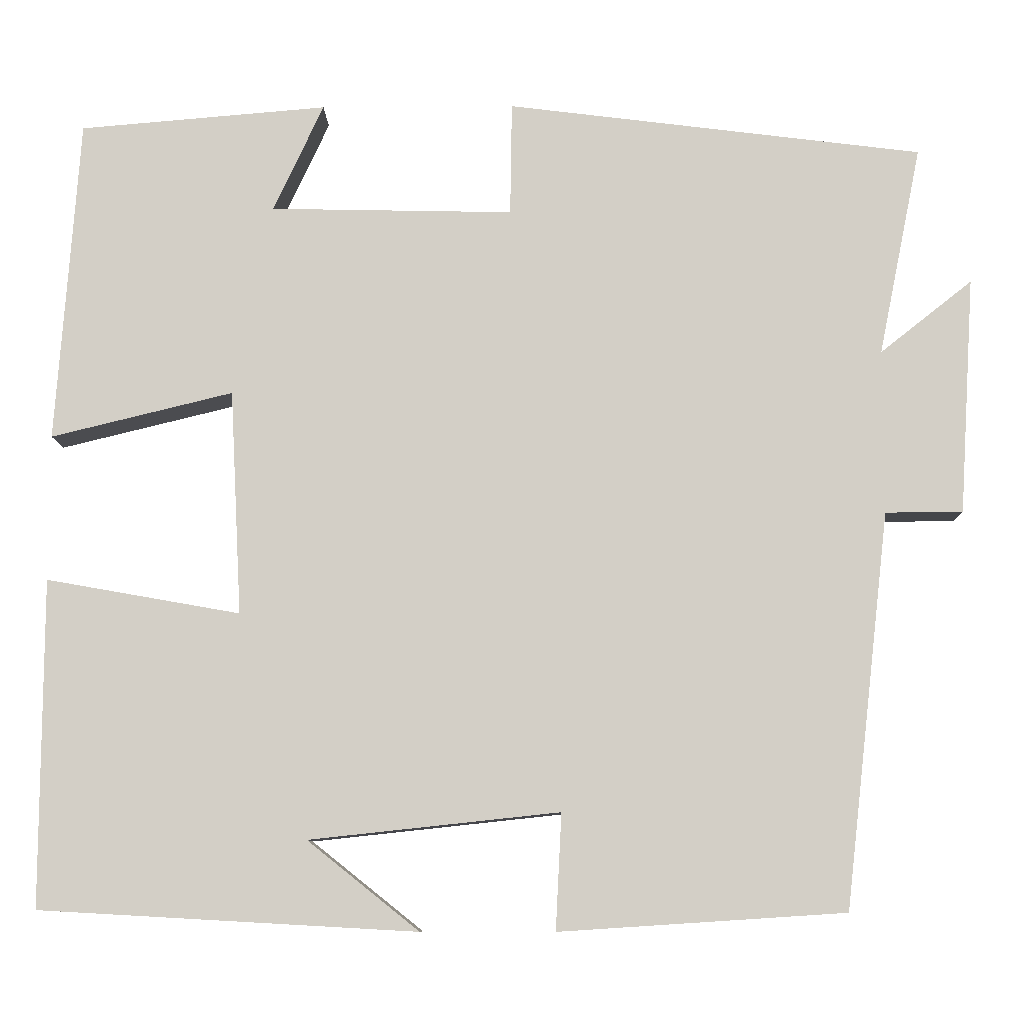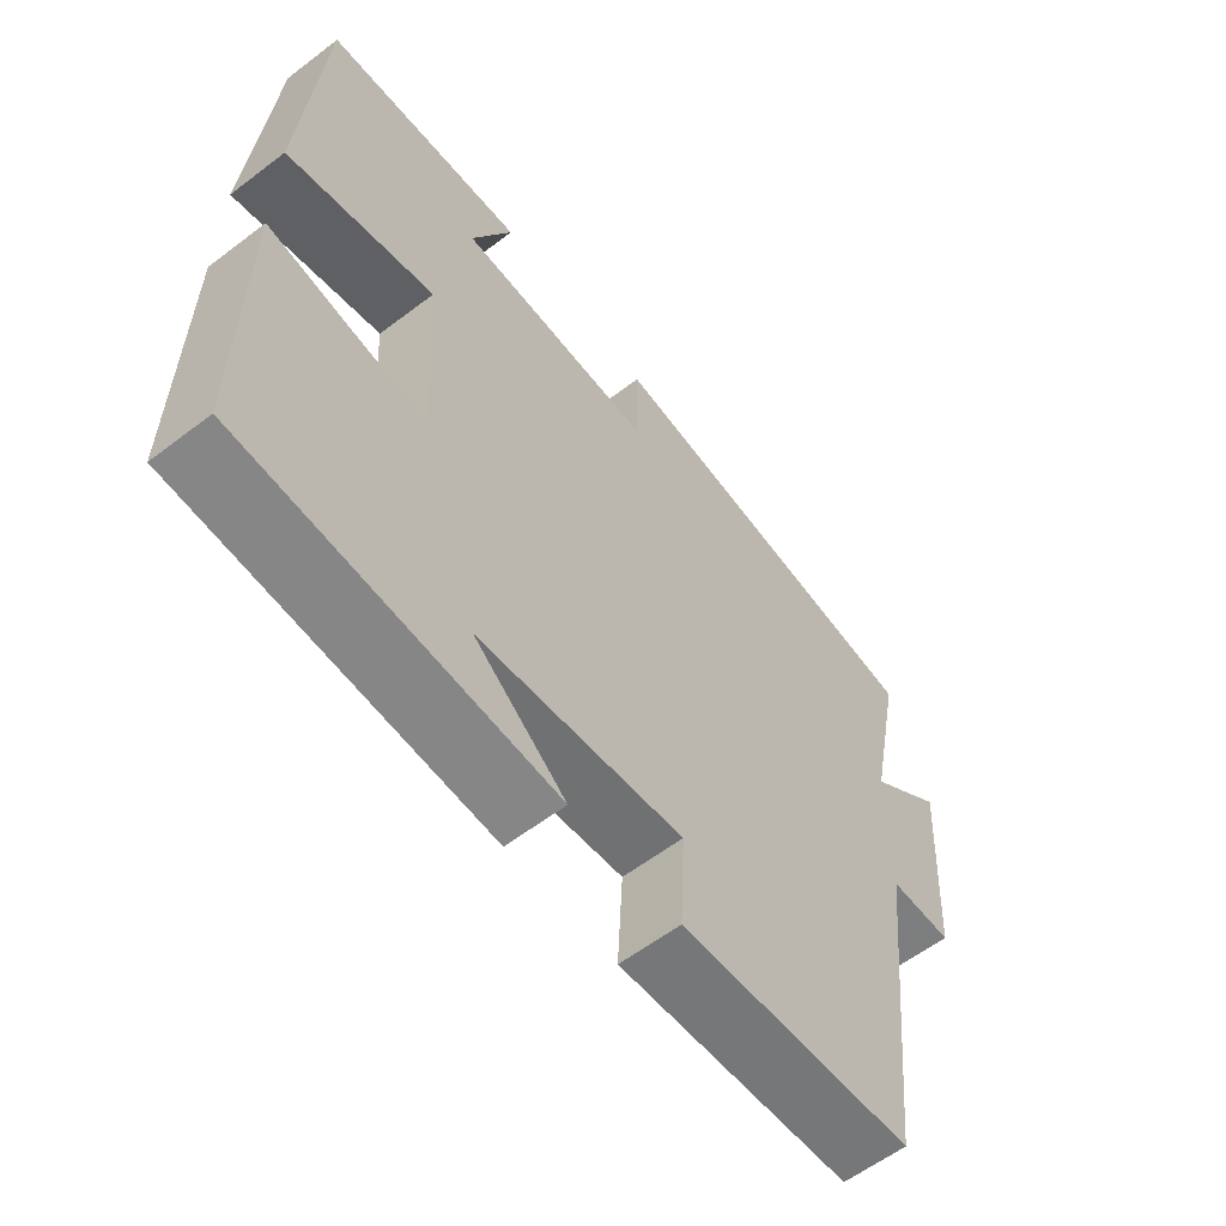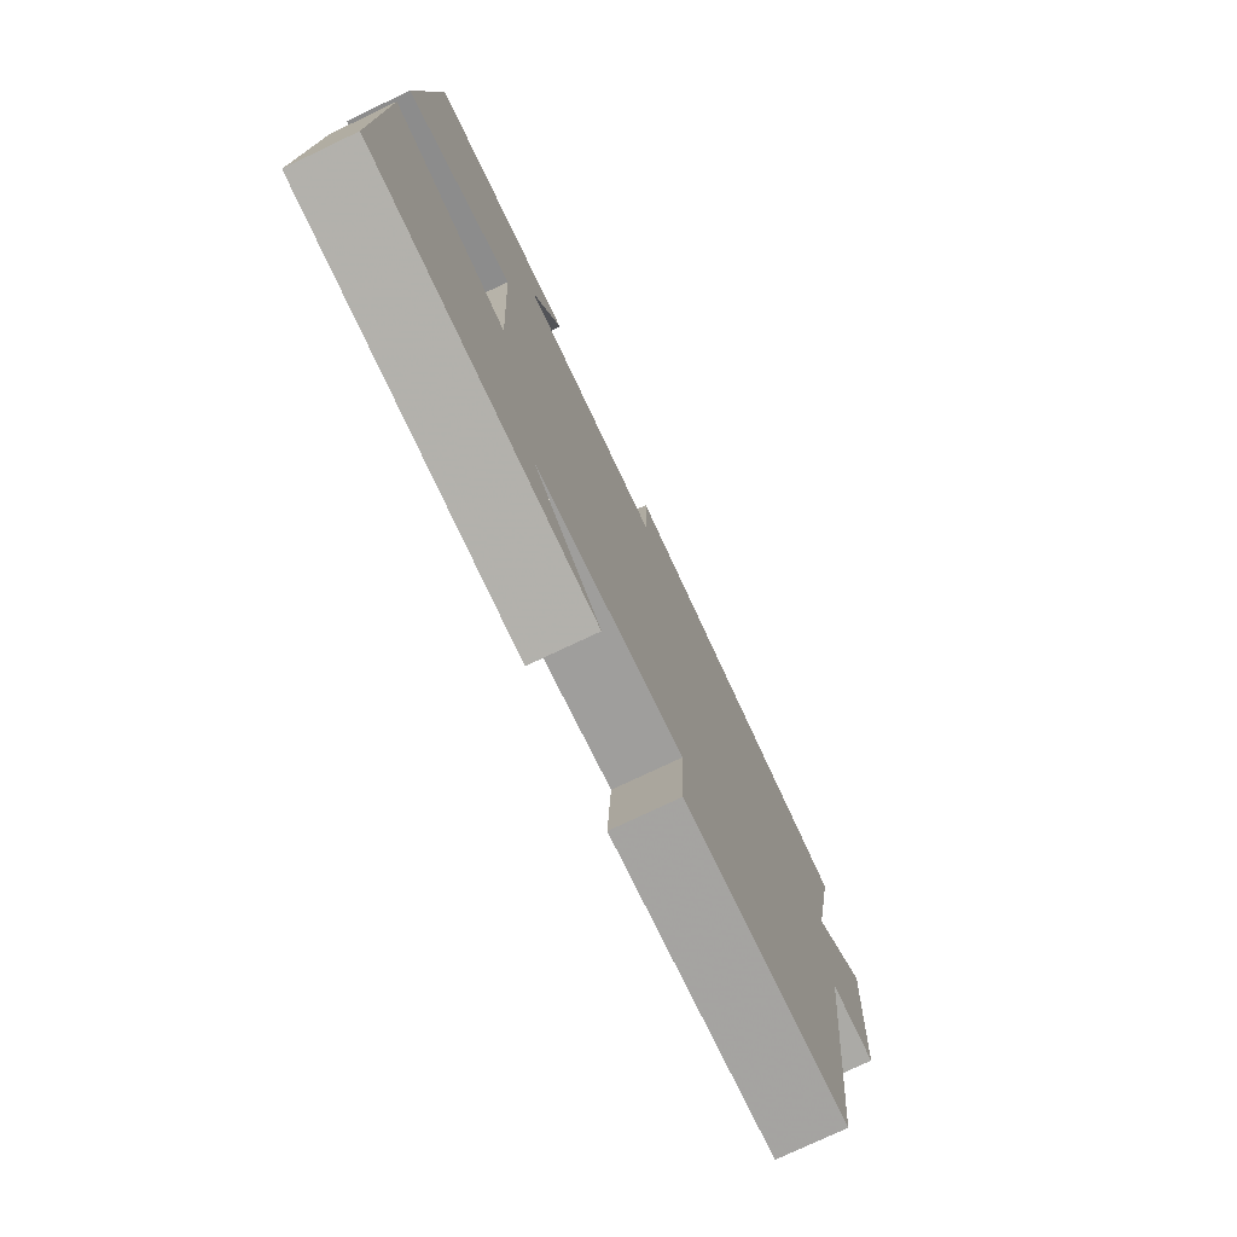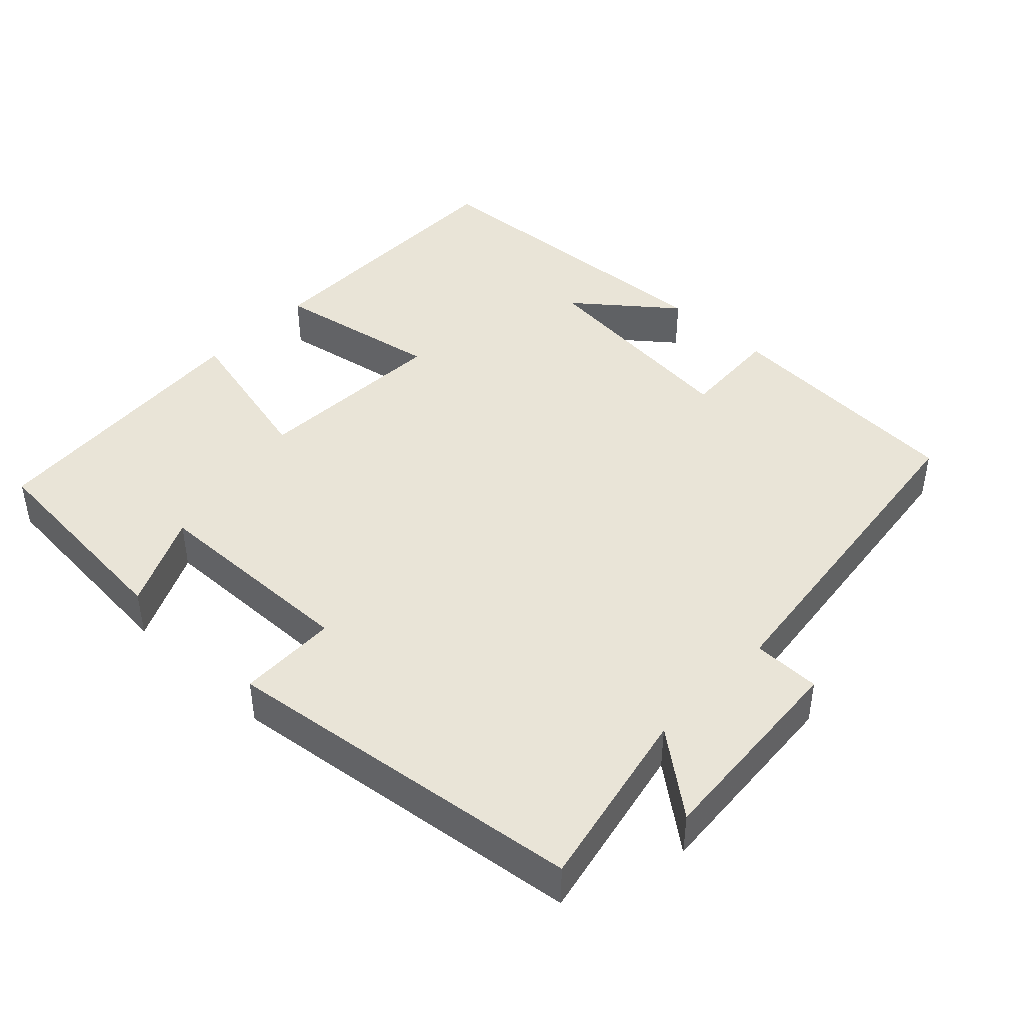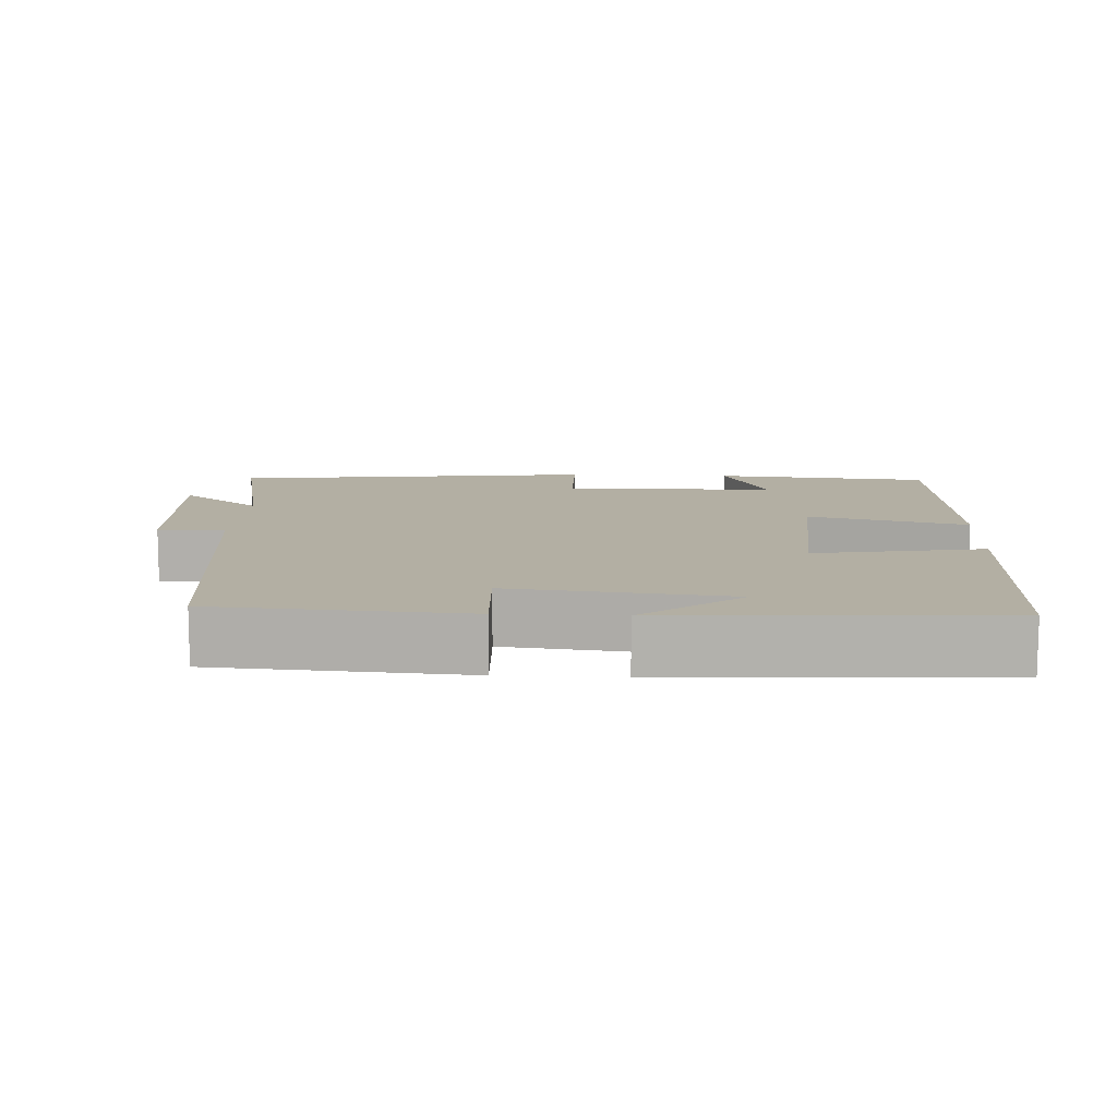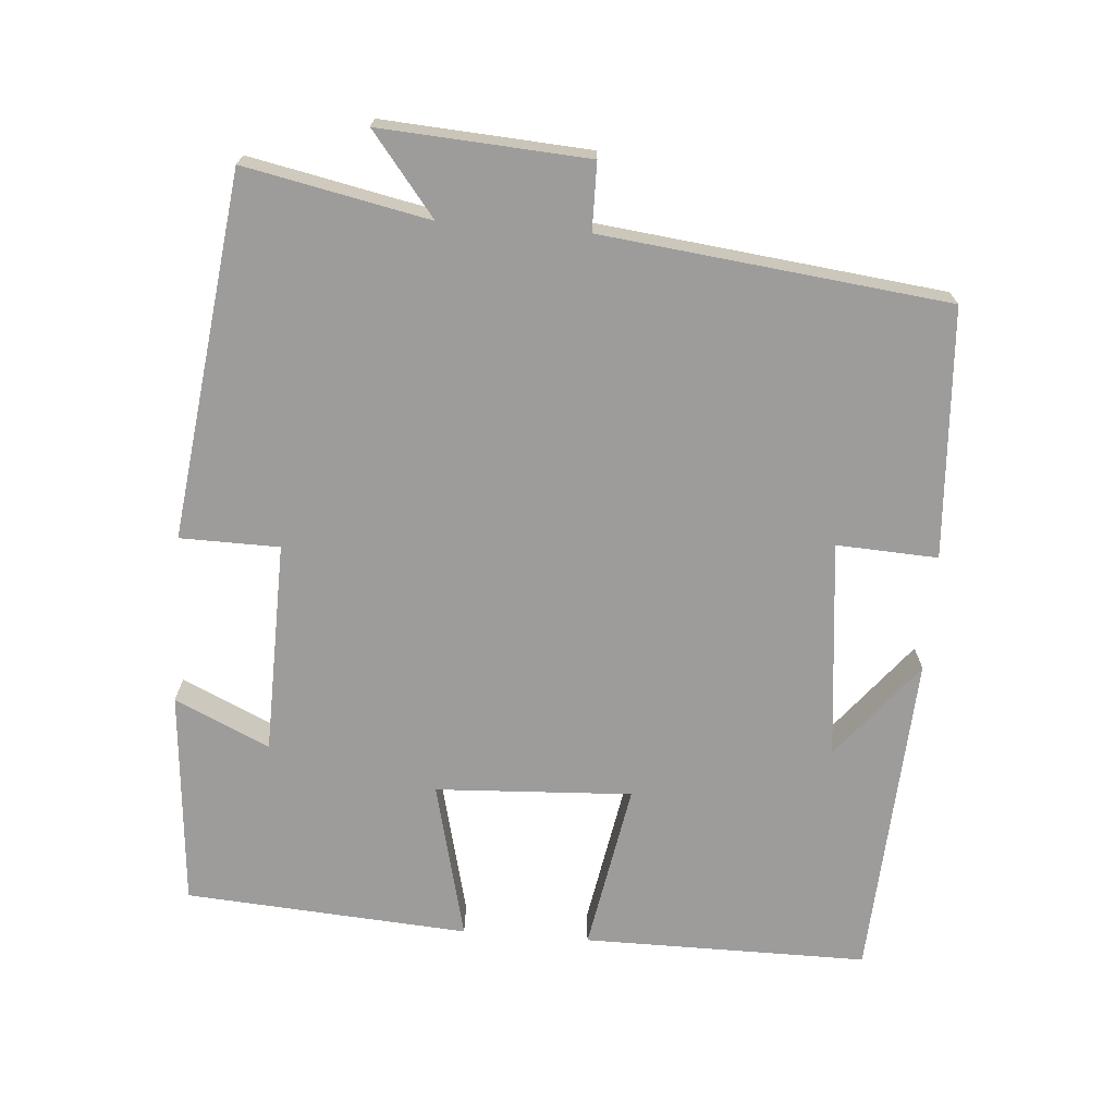
<metadata>
{"format":"obj","ext":"obj","renderer":"f3d","projection":"perspective","resolution":1024,"background":"white","views":[{"elev":-9.4,"azim":1.1,"up":"+Z"},{"elev":-59.7,"azim":-52.0,"up":"+Z"},{"elev":-76.3,"azim":-64.6,"up":"+Z"},{"elev":43.5,"azim":43.4,"up":"+Y"},{"elev":11.1,"azim":-177.0,"up":"+Y"},{"elev":-70.2,"azim":85.5,"up":"+Y"}]}
</metadata>
<code>
v -0.501 0.07 -0.475
v -0.5 0.07 -0.086
v -0.269 0.07 -0.127
v -0.283 0.07 0.141
v -0.5 0.07 0.088
v -0.473 0.07 0.475
v -0.177 0.07 0.5
v -0.237 0.07 0.371
v 0.053 0.07 0.365
v 0.055 0.07 0.5
v 0.551 0.07 0.438
v 0.5 0.07 0.188
v 0.61 0.07 0.275
v 0.592 0.07 -0.007
v 0.5 0.07 -0.008
v 0.446 0.07 -0.478
v 0.106 0.07 -0.5
v 0.113 0.07 -0.362
v -0.185 0.07 -0.394
v -0.052 0.07 -0.5
v -0.501 0 -0.475
v -0.5 0 -0.086
v -0.269 0 -0.127
v -0.283 0 0.141
v -0.5 0 0.088
v -0.473 0 0.475
v -0.177 0 0.5
v -0.237 0 0.371
v 0.053 0 0.365
v 0.055 0 0.5
v 0.551 0 0.438
v 0.5 0 0.188
v 0.61 0 0.275
v 0.592 0 -0.007
v 0.5 0 -0.008
v 0.446 0 -0.478
v 0.106 0 -0.5
v 0.113 0 -0.362
v -0.185 0 -0.394
v -0.052 0 -0.5
f 19 20 1
f 15 16 17 18
f 15 18 19
f 12 13 14 15
f 12 15 19 1
f 9 10 11 12
f 8 9 12
f 5 6 7 8
f 4 5 8
f 3 4 8 12
f 1 2 3
f 1 3 12
f 21 40 39
f 38 37 36 35
f 39 38 35
f 35 34 33 32
f 21 39 35 32
f 32 31 30 29
f 32 29 28
f 28 27 26 25
f 28 25 24
f 32 28 24 23
f 23 22 21
f 32 23 21
f 1 21 22 2
f 2 22 23 3
f 3 23 24 4
f 4 24 25 5
f 5 25 26 6
f 6 26 27 7
f 7 27 28 8
f 8 28 29 9
f 9 29 30 10
f 10 30 31 11
f 11 31 32 12
f 12 32 33 13
f 13 33 34 14
f 14 34 35 15
f 15 35 36 16
f 16 36 37 17
f 17 37 38 18
f 18 38 39 19
f 19 39 40 20
f 20 40 21 1

</code>
